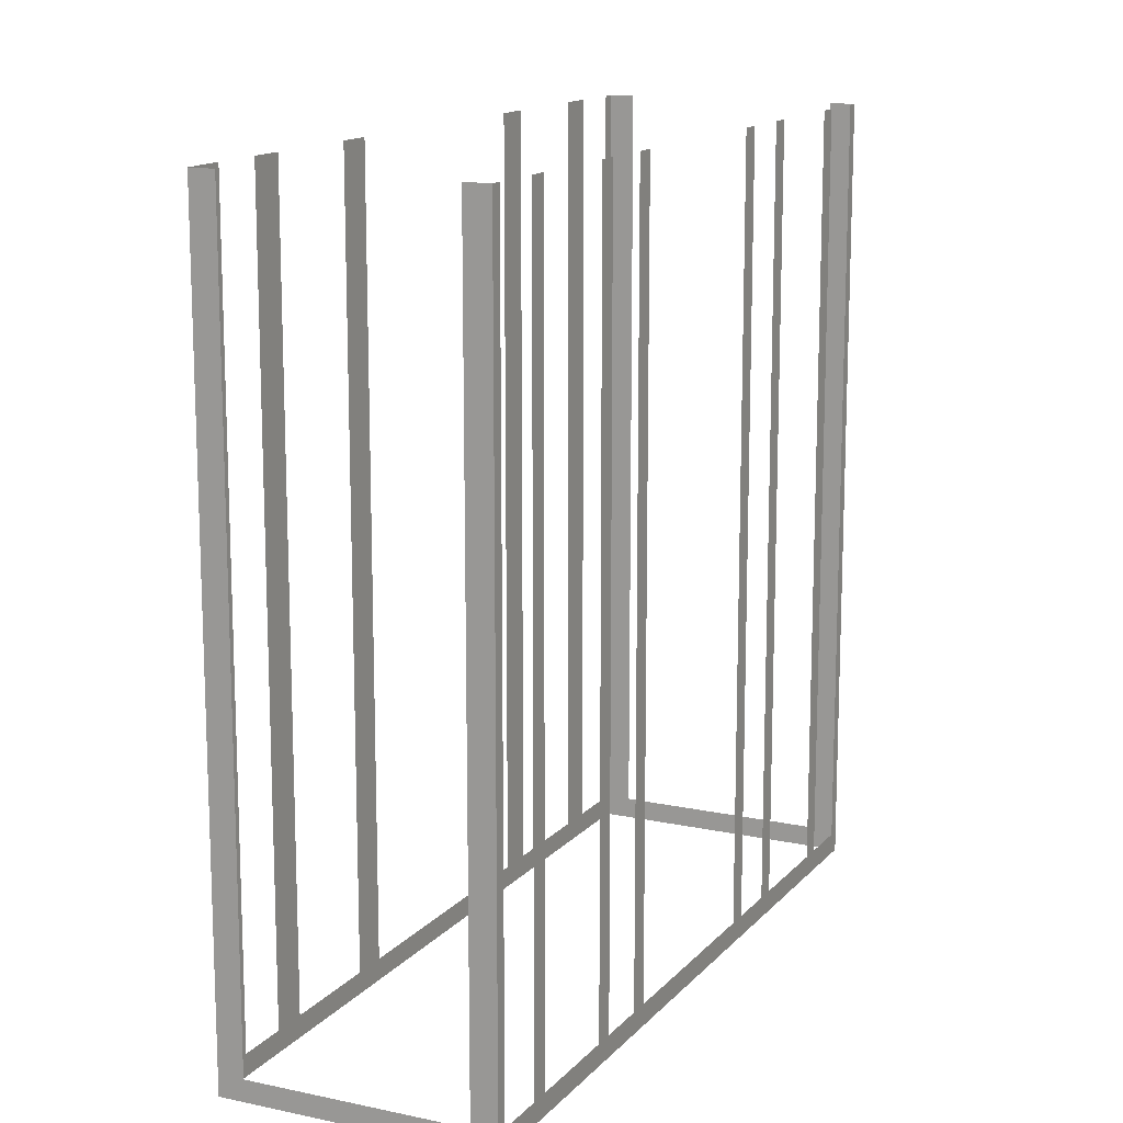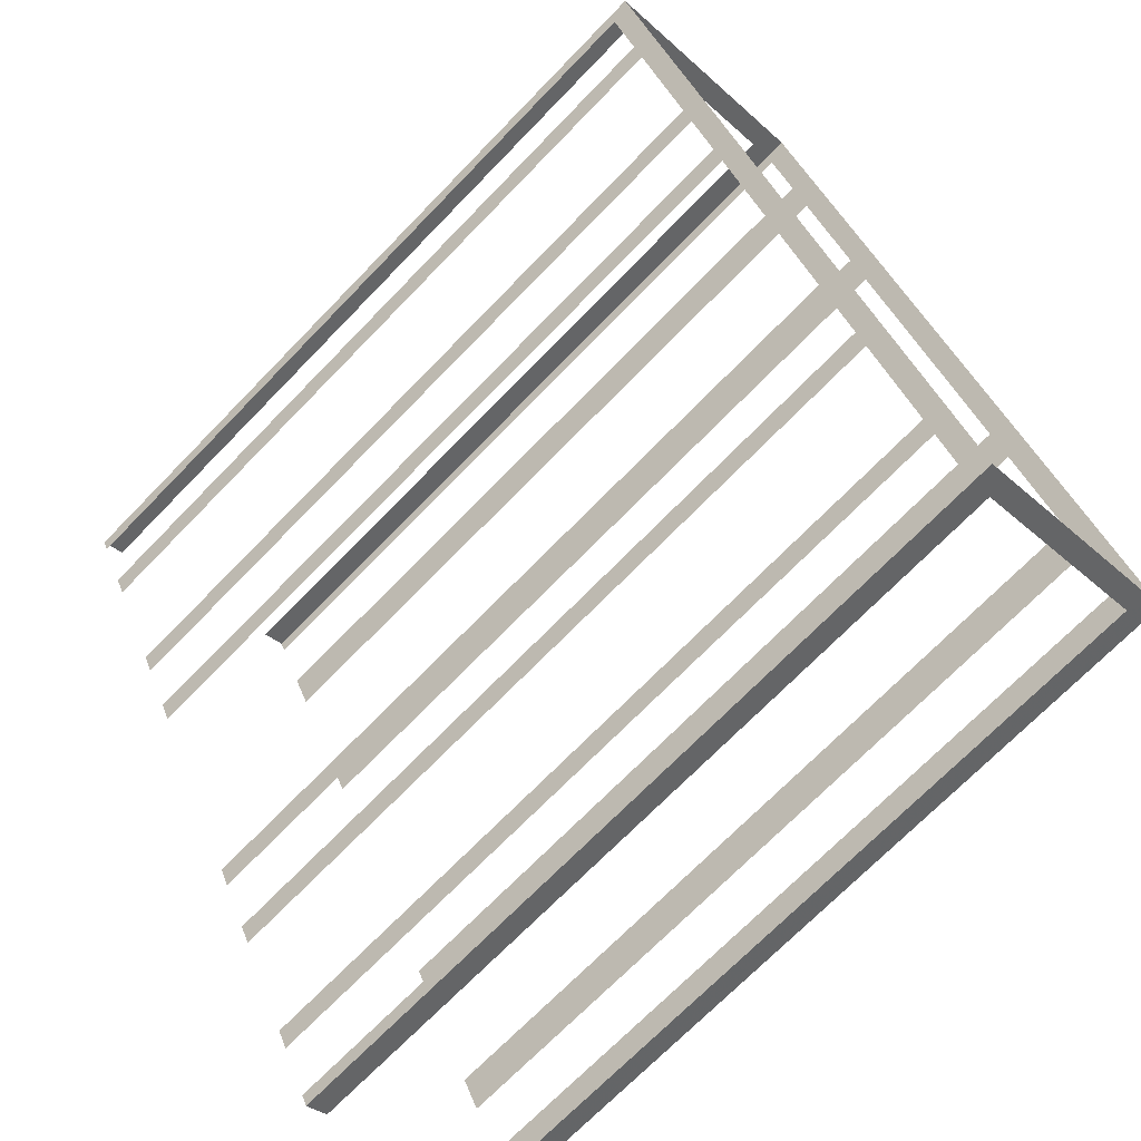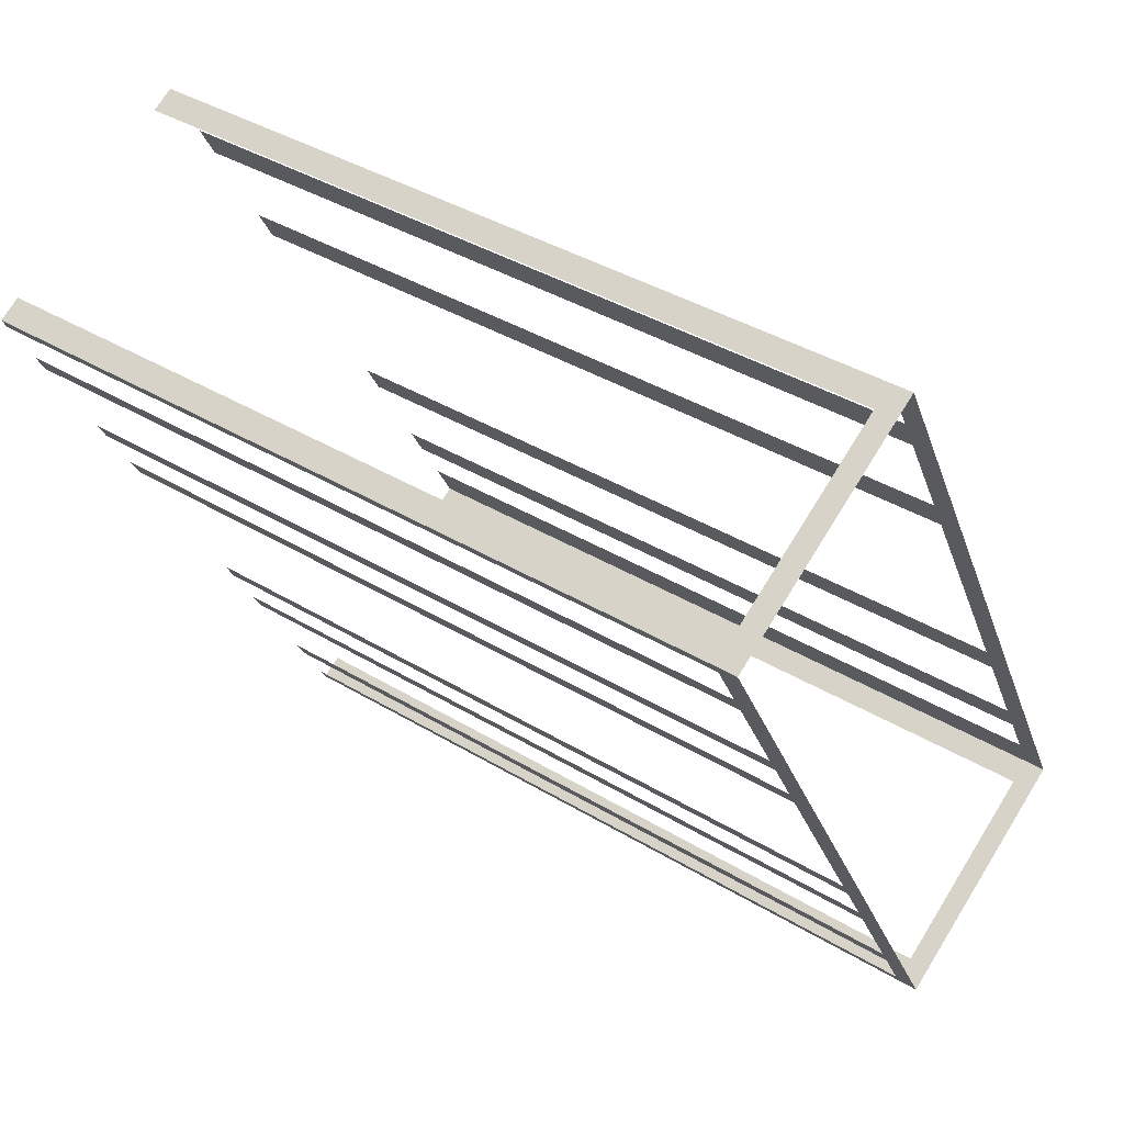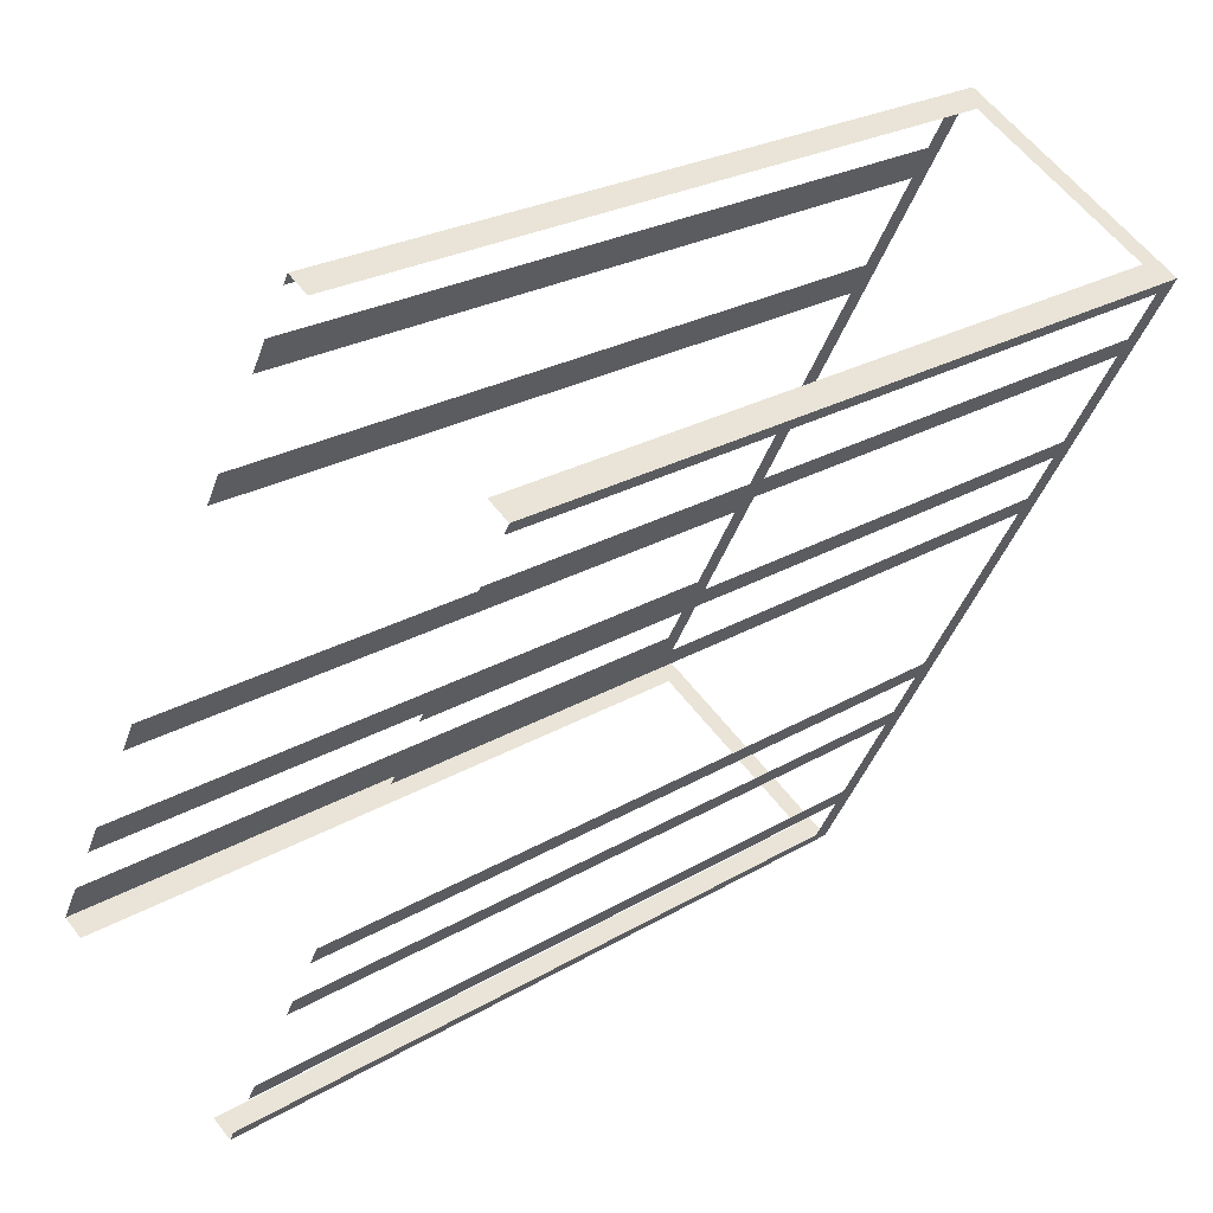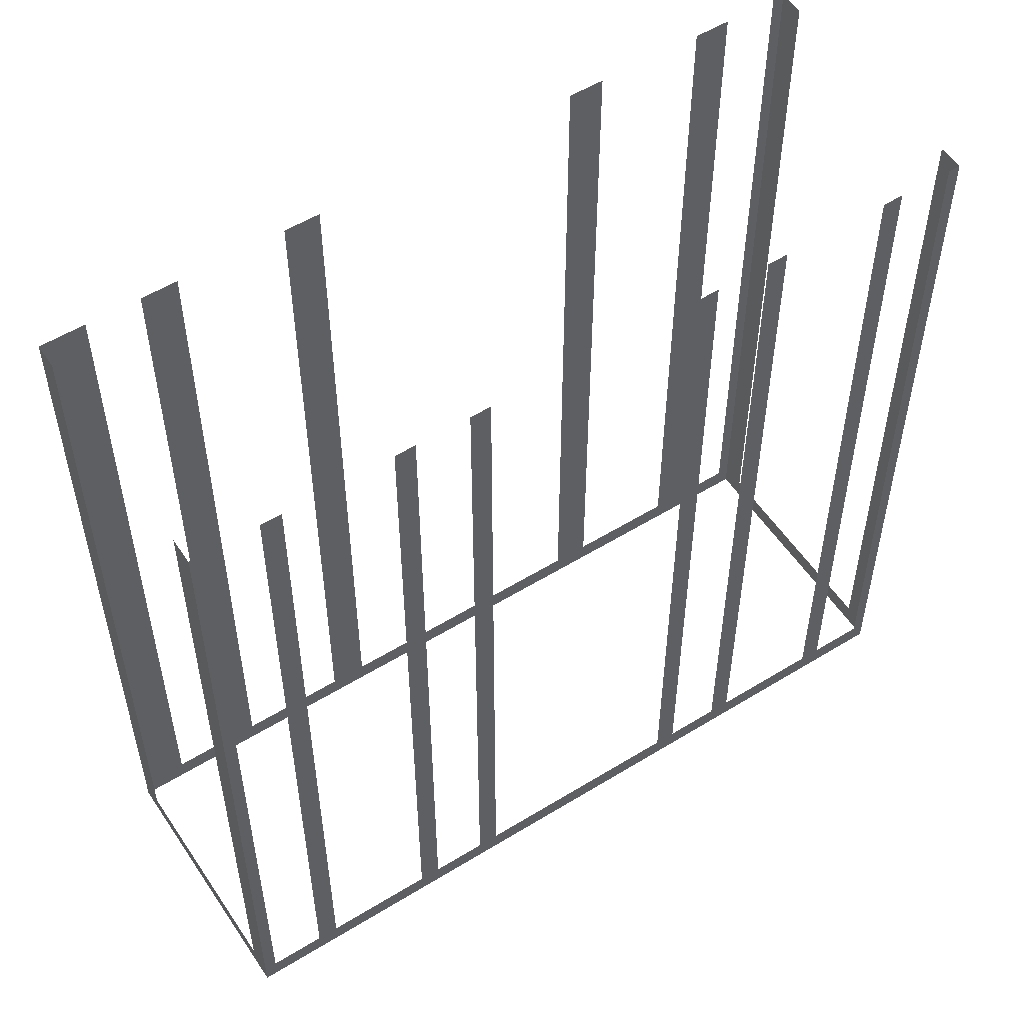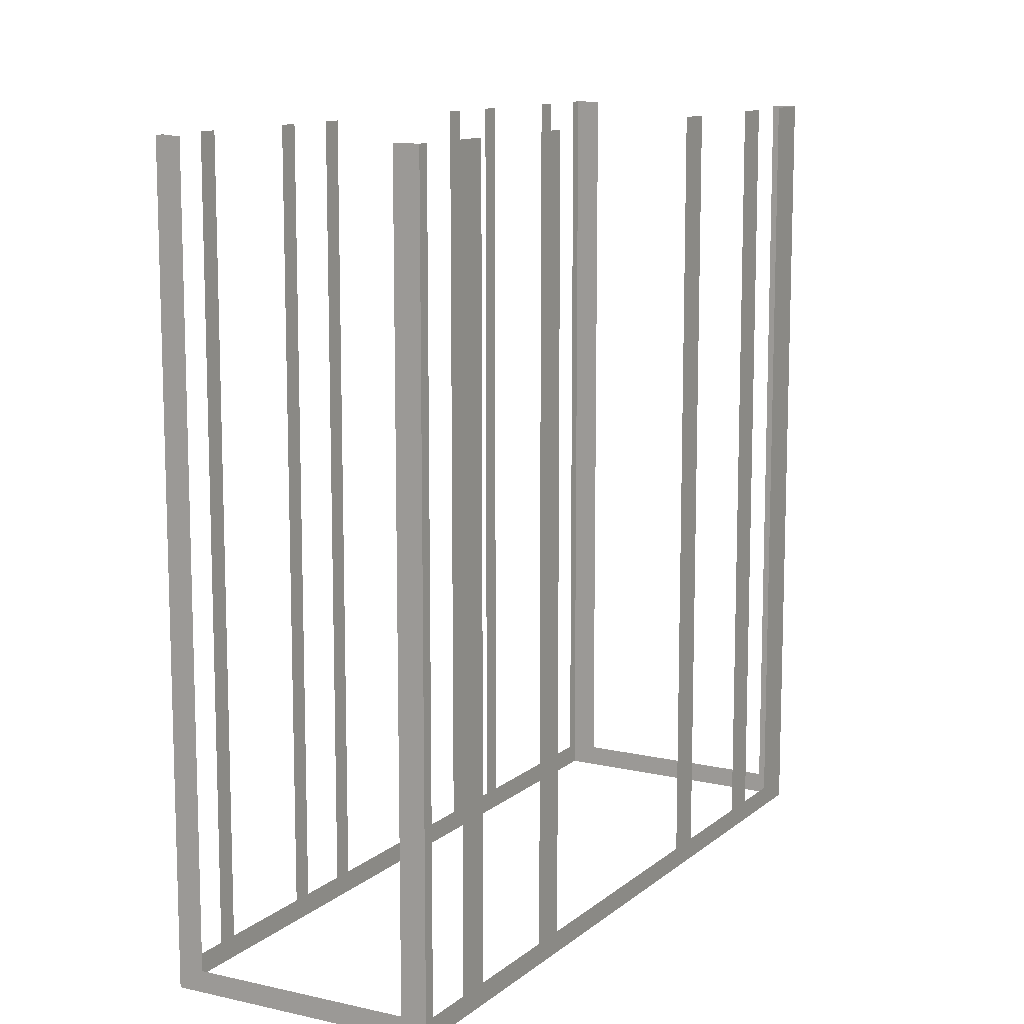
<metadata>
{"format":"obj","ext":"obj","renderer":"f3d","projection":"perspective","resolution":1024,"background":"white","views":[{"elev":14.2,"azim":-2.8,"up":"+Z"},{"elev":-70.6,"azim":135.9,"up":"+Y"},{"elev":39.7,"azim":126.8,"up":"+Y"},{"elev":24.4,"azim":45.6,"up":"+Y"},{"elev":54.6,"azim":28.6,"up":"+Z"},{"elev":11.8,"azim":-179.4,"up":"+Z"}]}
</metadata>
<code>
o geometryt000010000010000110010110000110000110100100000010st4
v 647.7 -156.8 930.3
v 647.3 -157.6 930.3
v 647.3 -157.6 952.8
v 647.7 -156.8 952.8
v 653.3 -160.9 930.9
v 654 -161.2 952.8
v 653.3 -160.9 952.8
v 647.3 -157.6 930.3
v 647.9 -157.9 930.9
v 654 -161.2 930.3
v 647.9 -157.9 952.8
v 647.3 -157.6 952.8
v 647.9 -156.5 930.9
v 647.7 -156.8 952.8
v 647.9 -156.5 952.8
v 648.6 -155.1 930.9
v 647.7 -156.8 930.3
v 648.6 -155.1 952.8
v 649.1 -154.2 952.8
v 649.1 -154.2 930.9
v 650.6 -151.5 930.9
v 650.6 -151.5 952.8
v 651.1 -150.6 952.8
v 651.1 -150.6 930.9
v 654.7 -143.8 930.9
v 658.1 -137.6 930.3
v 654.7 -143.8 952.8
v 655.2 -142.9 952.8
v 655.2 -142.9 930.9
v 656.7 -140.1 930.9
v 656.7 -140.1 952.8
v 657.2 -139.2 952.8
v 657.2 -139.2 930.9
v 657.9 -137.9 930.9
v 657.9 -137.9 952.8
v 658.1 -137.6 952.8
v 664.6 -141.5 930.9
v 664.8 -141.2 952.8
v 664.6 -141.5 952.8
v 663.9 -142.8 930.9
v 664.8 -141.2 930.3
v 663.9 -142.8 952.8
v 663.6 -143.4 952.8
v 663.6 -143.4 930.9
v 662.1 -146.1 930.9
v 662.1 -146.1 952.8
v 661.9 -146.6 952.8
v 661.9 -146.6 930.9
v 661.1 -148 930.9
v 661.1 -148 952.8
v 660.8 -148.5 952.8
v 660.8 -148.5 930.9
v 657.9 -153.9 930.9
v 657.9 -153.9 952.8
v 657.6 -154.4 952.8
v 657.6 -154.4 930.9
v 654 -161.2 930.3
v 656.9 -155.8 930.9
v 656.9 -155.8 952.8
v 656.6 -156.3 952.8
v 656.6 -156.3 930.9
v 655.2 -159 930.9
v 655.2 -159 952.8
v 654.9 -159.6 952.8
v 654.9 -159.6 930.9
v 654.2 -160.9 930.9
v 654.2 -160.9 952.8
v 654 -161.2 952.8
v 658.7 -137.9 930.9
v 658.1 -137.6 952.8
v 658.7 -137.9 952.8
v 664.8 -141.2 930.3
v 664.1 -140.8 930.9
v 658.1 -137.6 930.3
v 664.1 -140.8 952.8
v 664.8 -141.2 952.8
f 8 5 9
f 11 12 9
f 13 14 15
f 16 17 13
f 18 19 16
f 19 20 16
f 20 17 16
f 20 21 17
f 22 23 21
f 23 24 21
f 21 24 17
f 25 26 24
f 24 26 17
f 27 28 25
f 28 29 25
f 29 26 25
f 30 26 29
f 31 32 30
f 32 33 30
f 33 26 30
f 34 26 33
f 35 36 34
f 36 26 34
f 40 41 37
f 38 37 41
f 42 43 40
f 43 44 40
f 46 47 45
f 47 48 45
f 50 51 49
f 51 52 49
f 49 52 41
f 52 53 41
f 54 55 53
f 55 56 53
f 53 57 41
f 59 60 58
f 60 61 58
f 61 57 58
f 62 57 61
f 63 64 62
f 64 65 62
f 66 57 65
f 67 68 66
f 68 57 66
f 69 70 71
f 72 69 73
f 72 74 69
f 70 69 74
f 75 76 73
f 76 72 73
f 1 2 3
f 1 3 4
f 5 6 7
f 8 10 5
f 6 5 10
f 12 8 9
f 14 13 17
f 37 38 39
f 44 41 40
f 44 45 41
f 45 48 41
f 48 49 41
f 56 57 53
f 58 57 56
f 65 57 62

</code>
